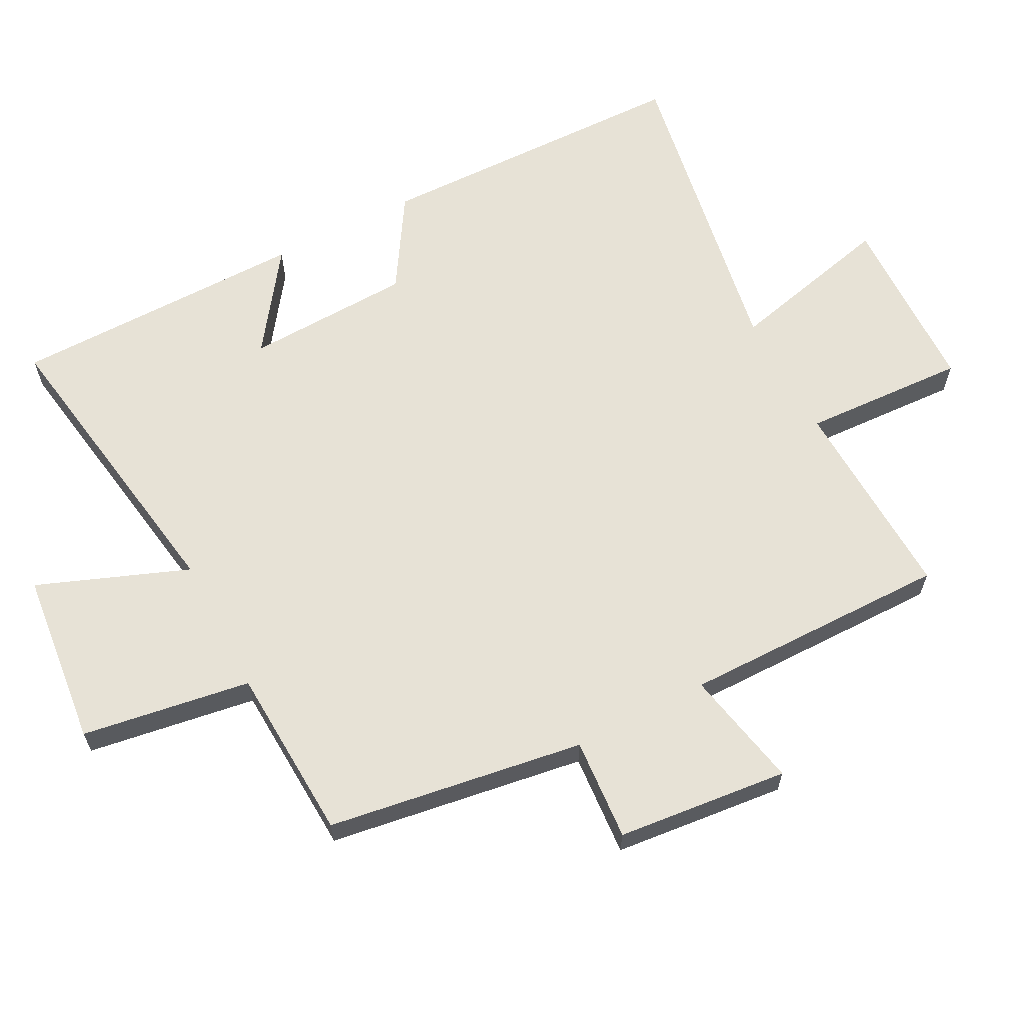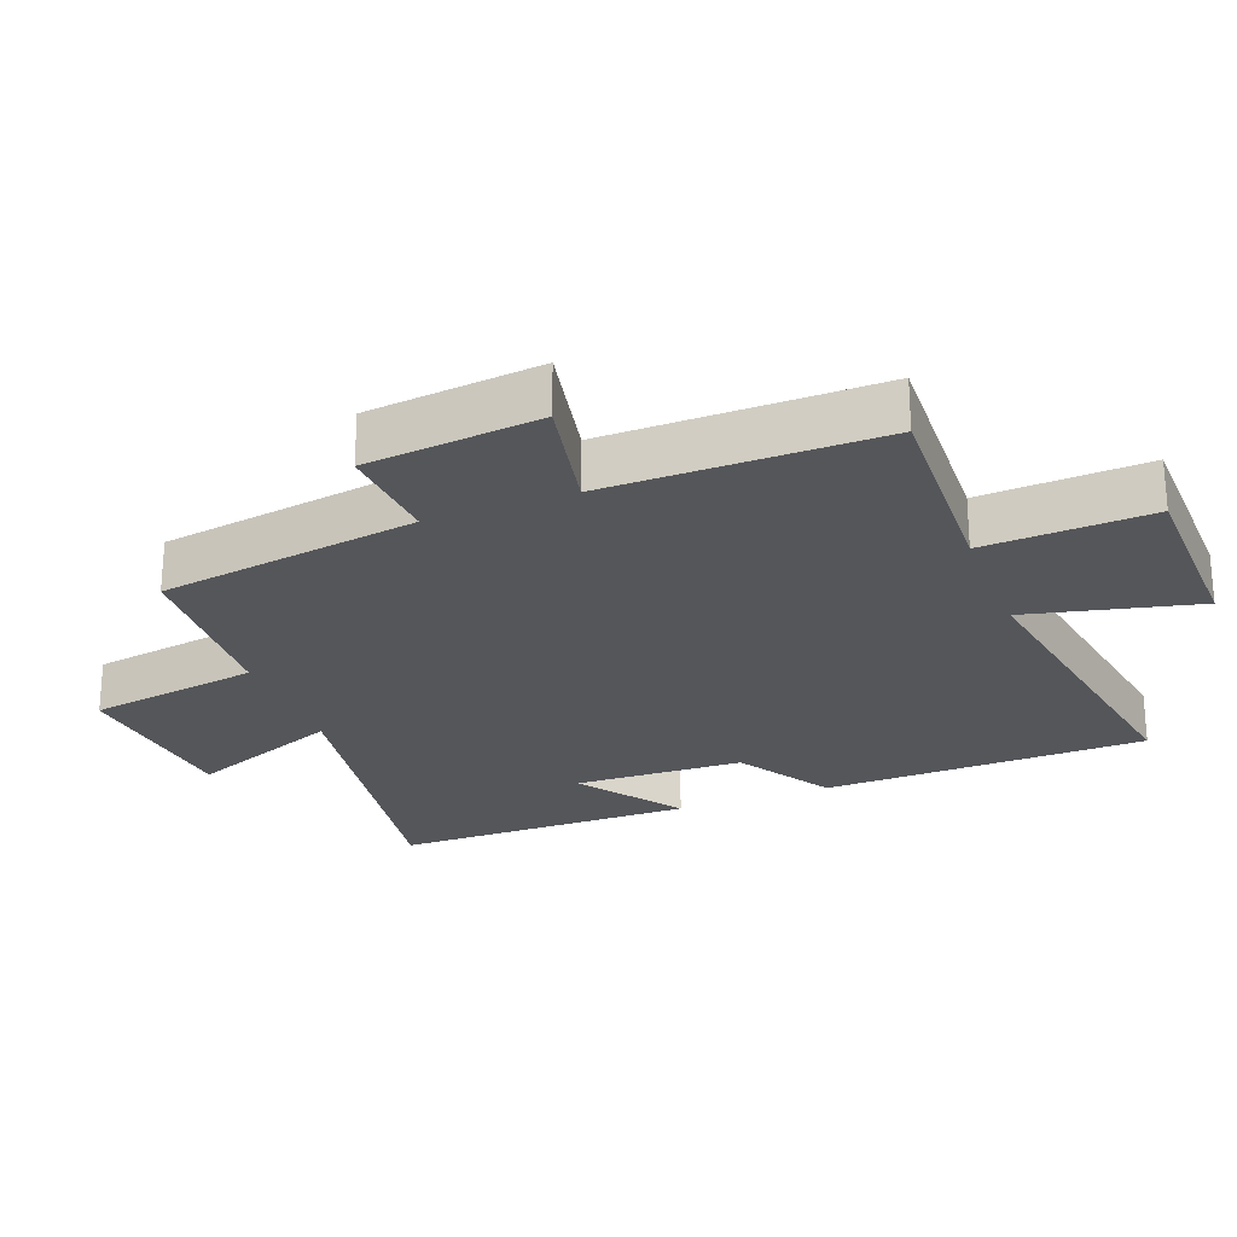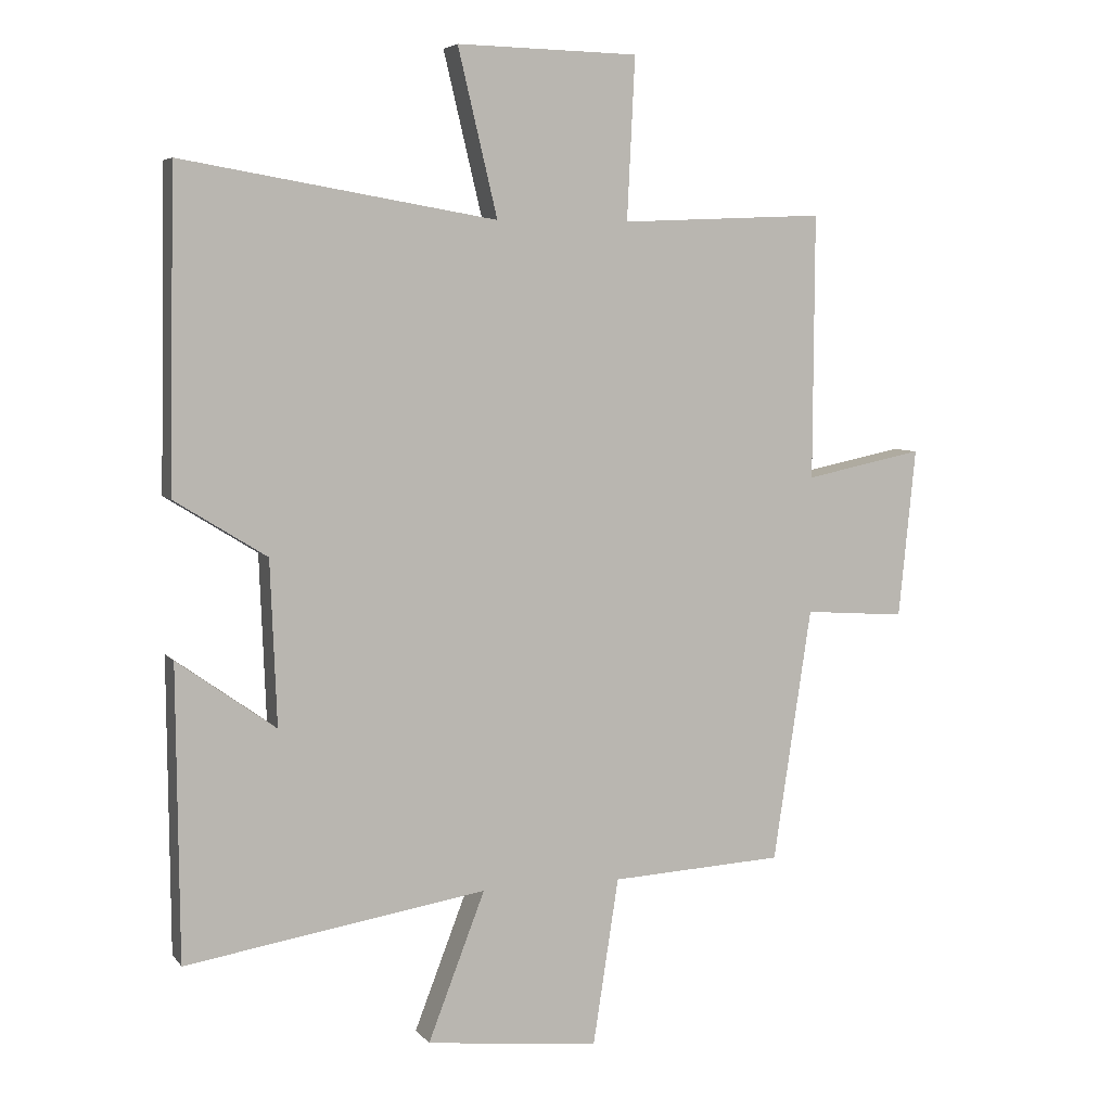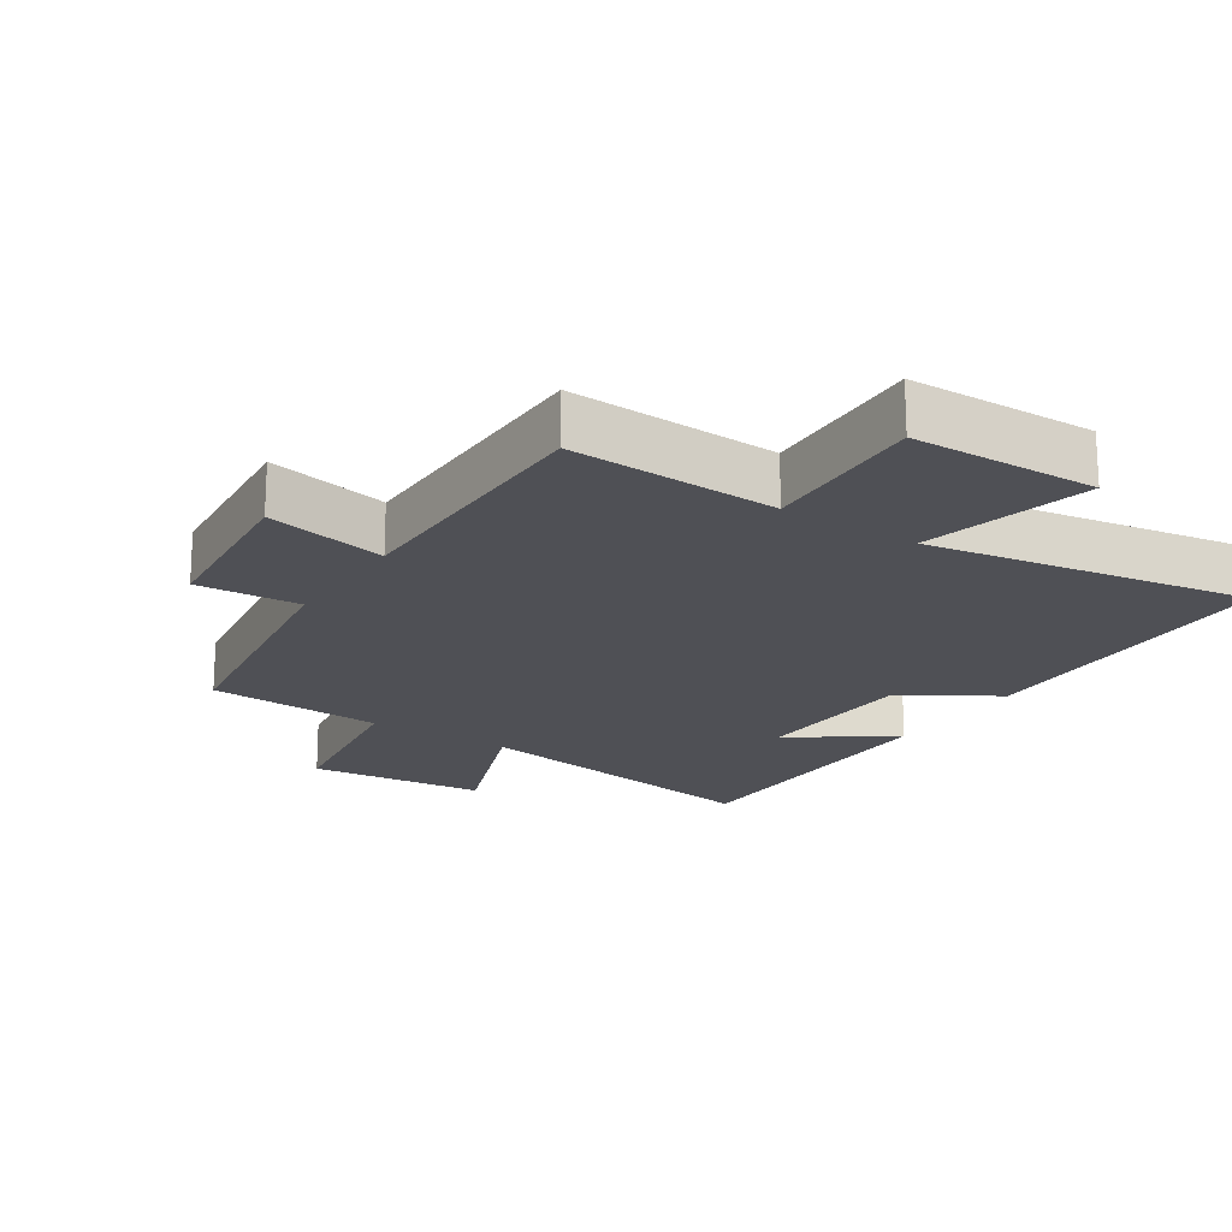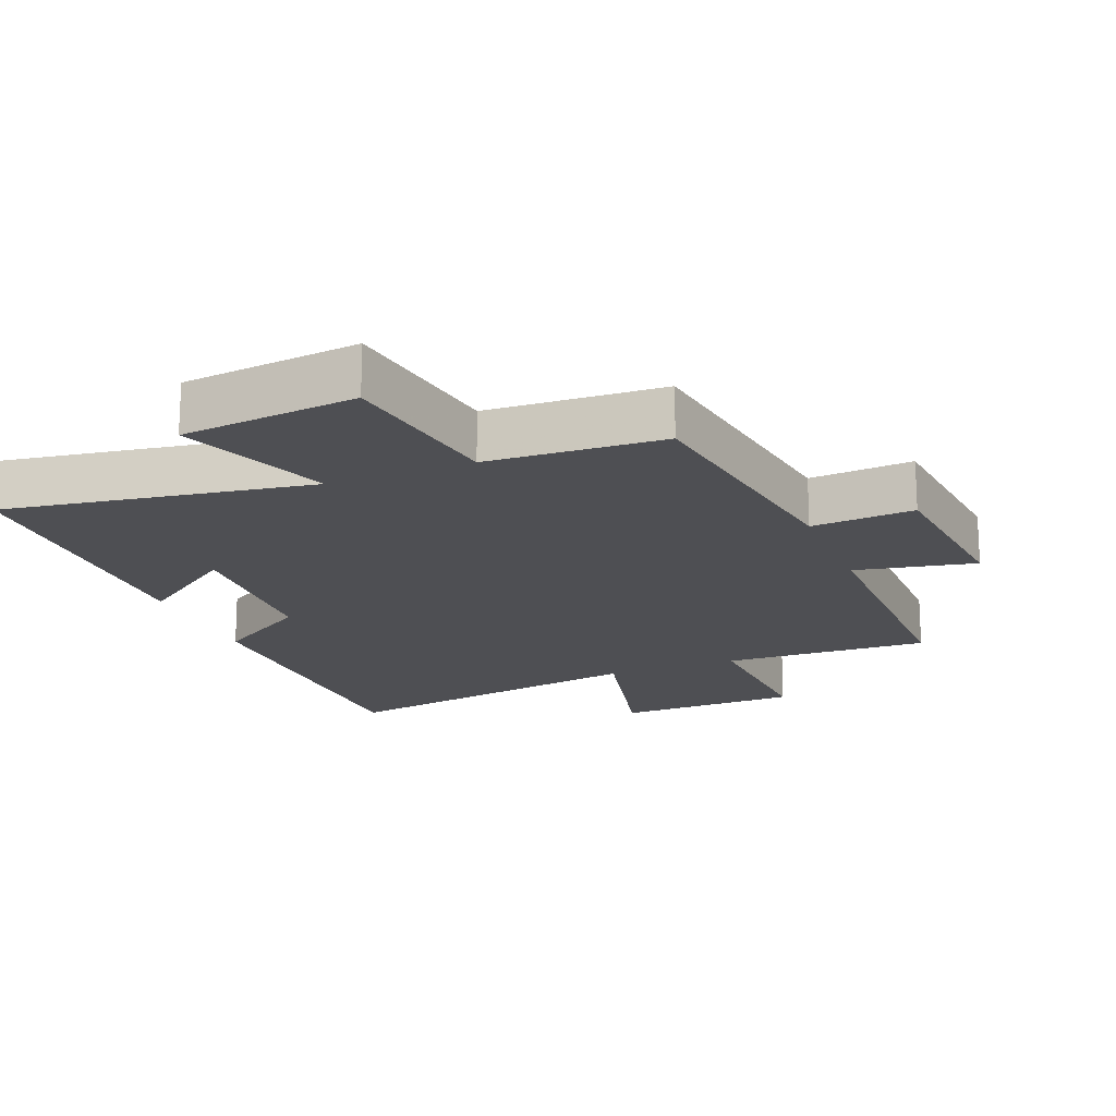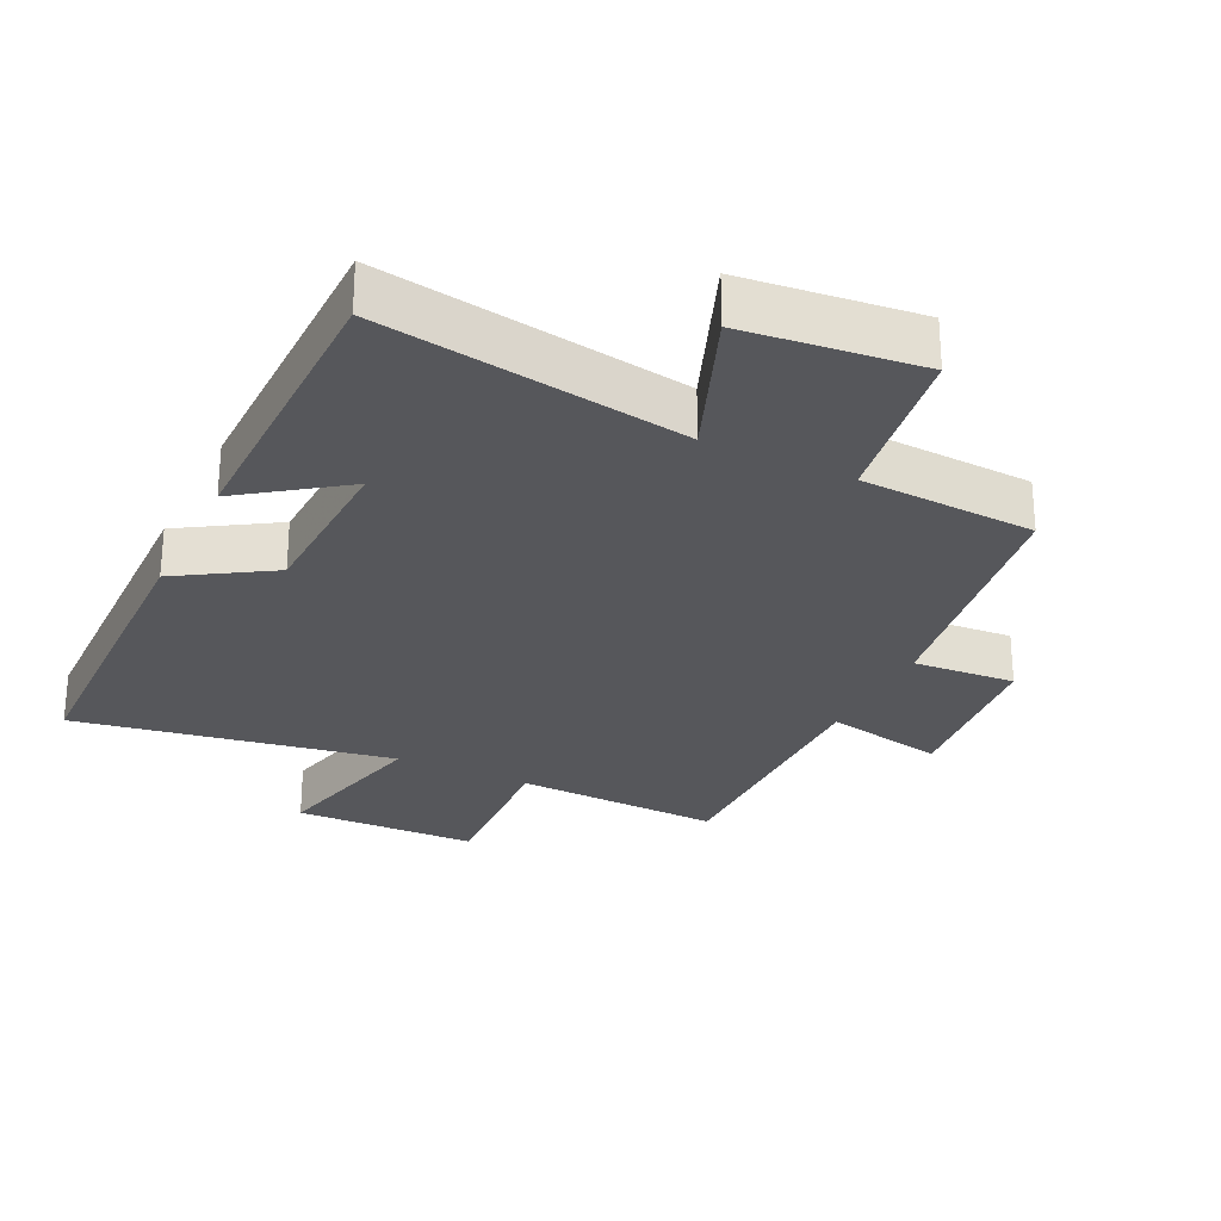
<metadata>
{"format":"obj","ext":"obj","renderer":"f3d","projection":"perspective","resolution":1024,"background":"white","views":[{"elev":63.2,"azim":-117.5,"up":"+Y"},{"elev":-25.3,"azim":-68.9,"up":"+Y"},{"elev":5.8,"azim":160.3,"up":"+Z"},{"elev":-19.4,"azim":-33.4,"up":"+Y"},{"elev":-18.2,"azim":-158.1,"up":"+Y"},{"elev":-27.2,"azim":154.3,"up":"+Y"}]}
</metadata>
<code>
v 0.496 0.07 -0.574
v 0.037 0.07 -0.5
v 0.124 0.07 -0.726
v -0.14 0.07 -0.754
v -0.179 0.07 -0.5
v -0.442 0.07 -0.486
v -0.5 0.07 -0.1
v -0.654 0.07 -0.111
v -0.68 0.07 0.147
v -0.5 0.07 0.11
v -0.502 0.07 0.513
v -0.191 0.07 0.5
v -0.203 0.07 0.746
v 0.073 0.07 0.752
v 0.013 0.07 0.5
v 0.491 0.07 0.581
v 0.5 0.07 0.102
v 0.36 0.07 0.015
v 0.35 0.07 -0.235
v 0.5 0.07 -0.128
v 0.496 0 -0.574
v 0.037 0 -0.5
v 0.124 0 -0.726
v -0.14 0 -0.754
v -0.179 0 -0.5
v -0.442 0 -0.486
v -0.5 0 -0.1
v -0.654 0 -0.111
v -0.68 0 0.147
v -0.5 0 0.11
v -0.502 0 0.513
v -0.191 0 0.5
v -0.203 0 0.746
v 0.073 0 0.752
v 0.013 0 0.5
v 0.491 0 0.581
v 0.5 0 0.102
v 0.36 0 0.015
v 0.35 0 -0.235
v 0.5 0 -0.128
f 19 20 1 2
f 18 19 2
f 15 16 17 18
f 15 18 2
f 12 13 14 15
f 12 15 2
f 10 11 12 2
f 7 8 9 10
f 5 6 7 10
f 5 10 2 3
f 3 4 5
f 22 21 40 39
f 22 39 38
f 38 37 36 35
f 22 38 35
f 35 34 33 32
f 22 35 32
f 22 32 31 30
f 30 29 28 27
f 30 27 26 25
f 23 22 30 25
f 25 24 23
f 1 21 22 2
f 2 22 23 3
f 3 23 24 4
f 4 24 25 5
f 5 25 26 6
f 6 26 27 7
f 7 27 28 8
f 8 28 29 9
f 9 29 30 10
f 10 30 31 11
f 11 31 32 12
f 12 32 33 13
f 13 33 34 14
f 14 34 35 15
f 15 35 36 16
f 16 36 37 17
f 17 37 38 18
f 18 38 39 19
f 19 39 40 20
f 20 40 21 1

</code>
